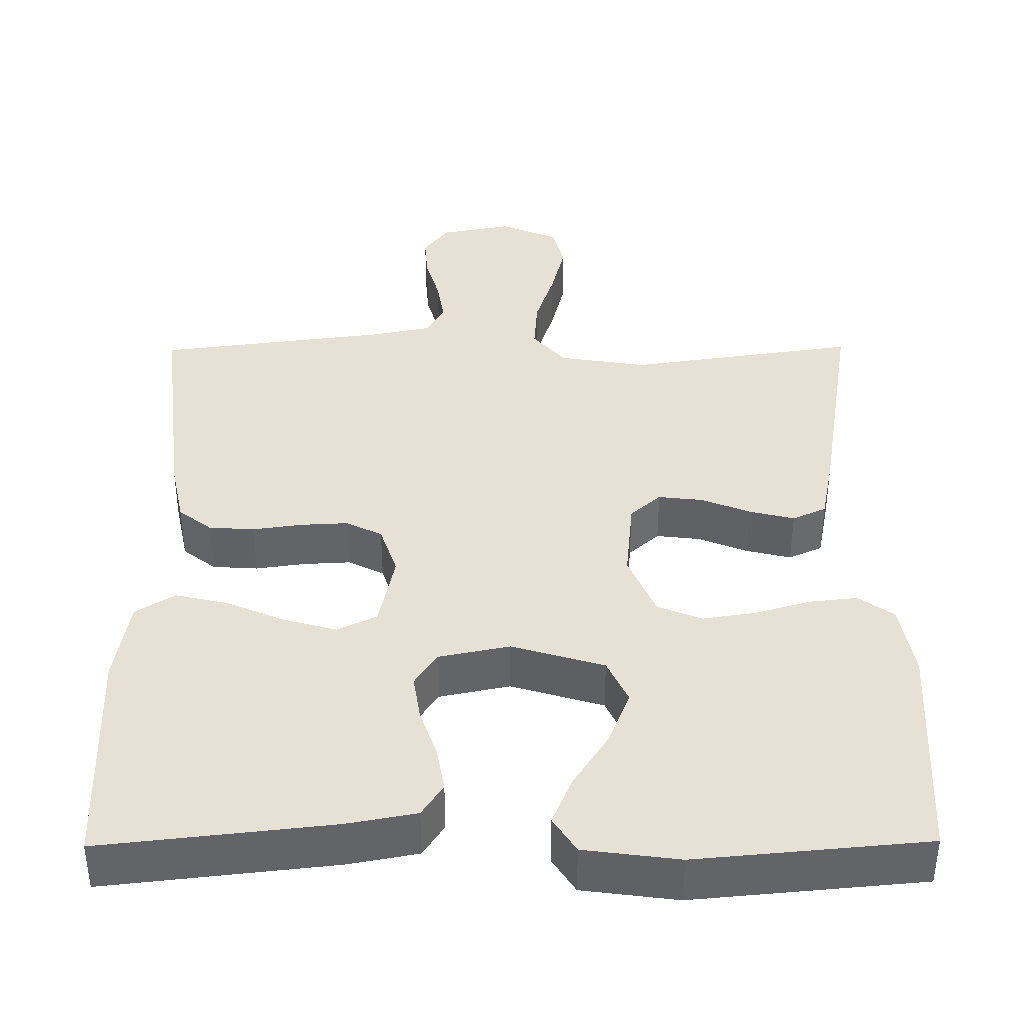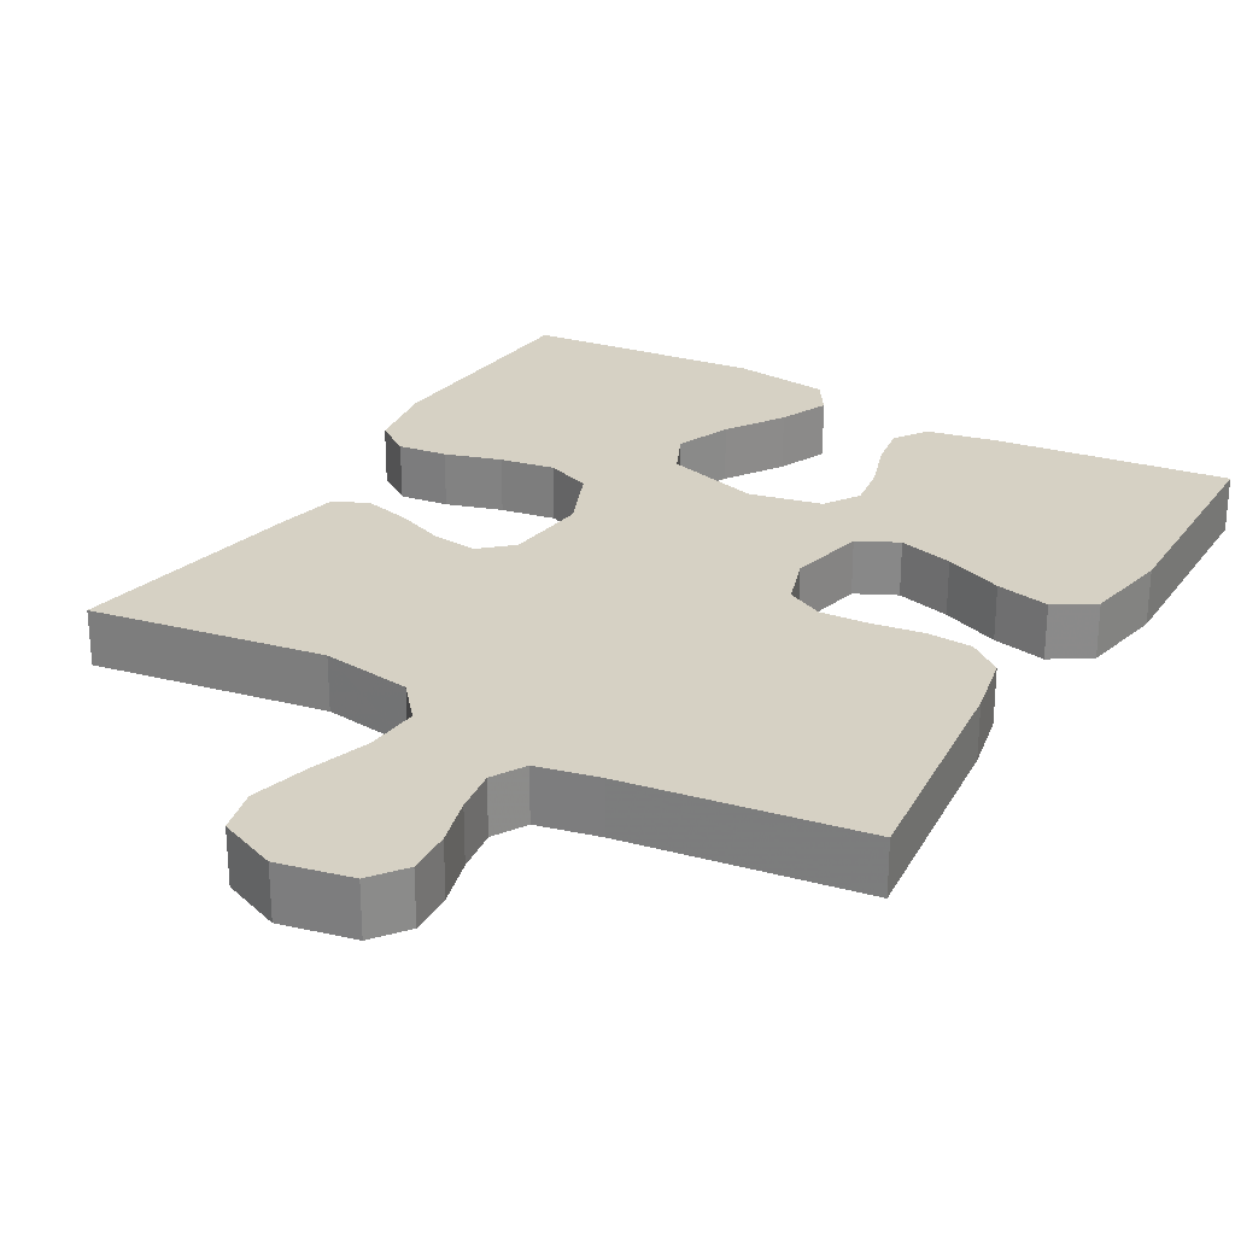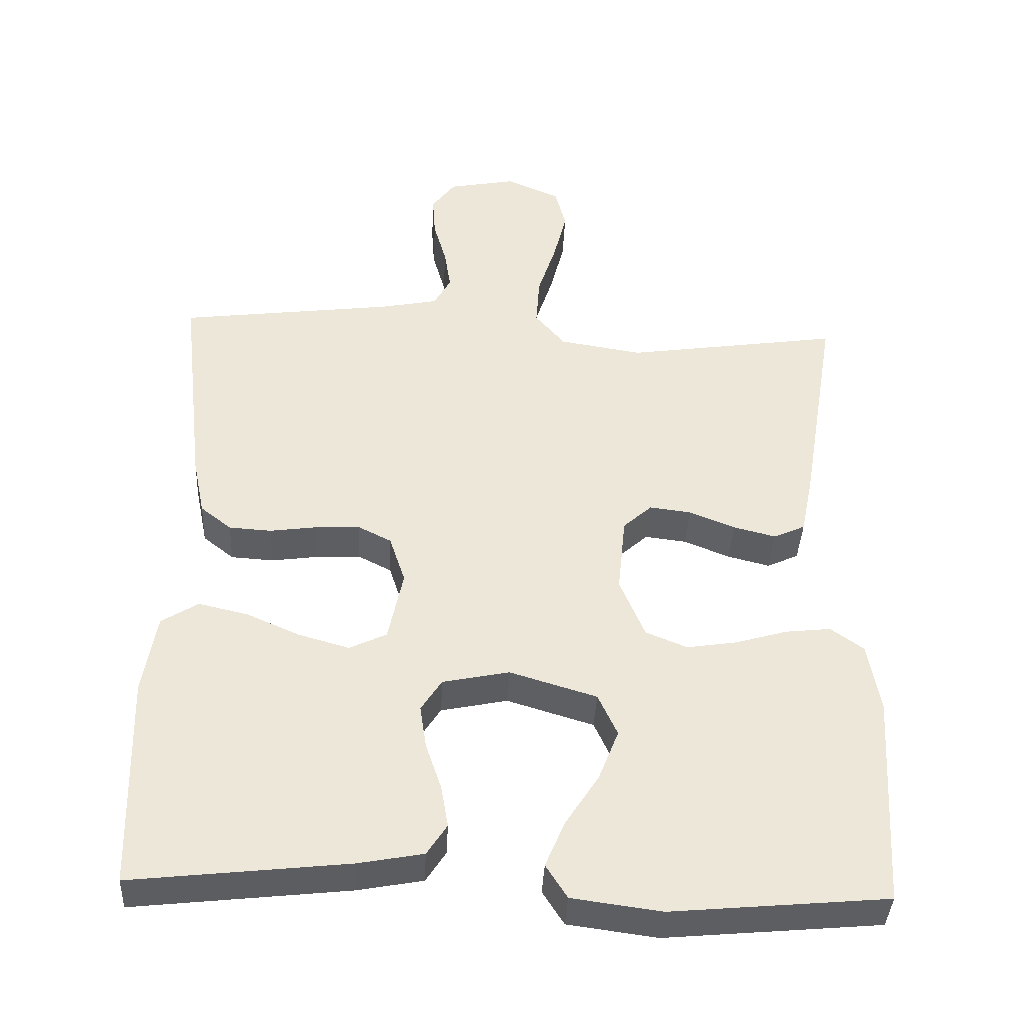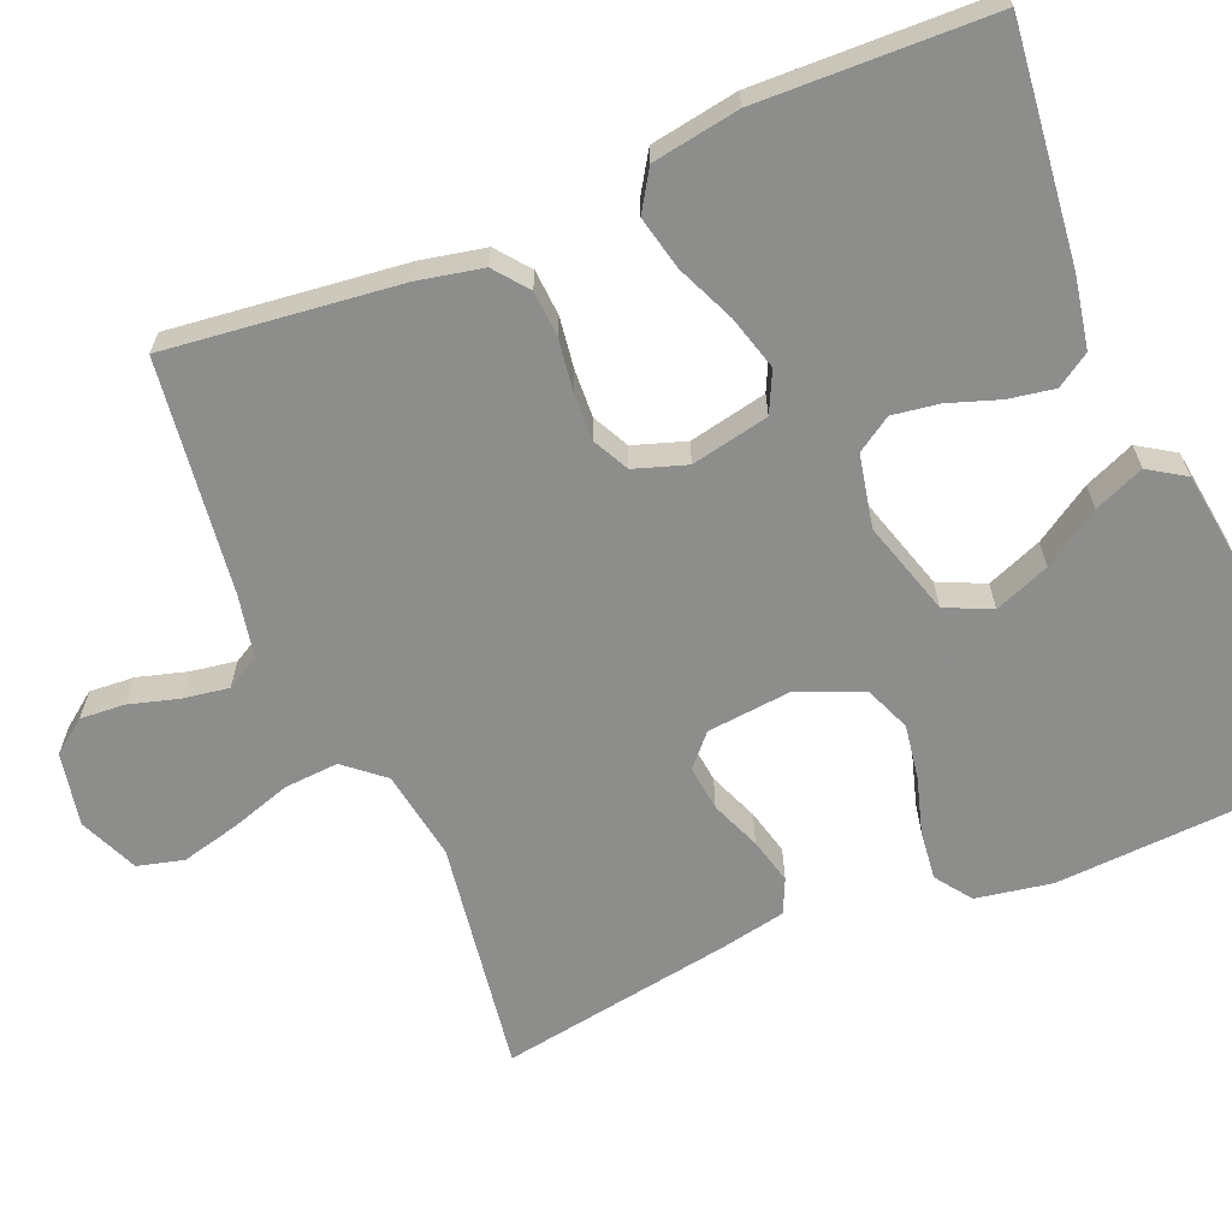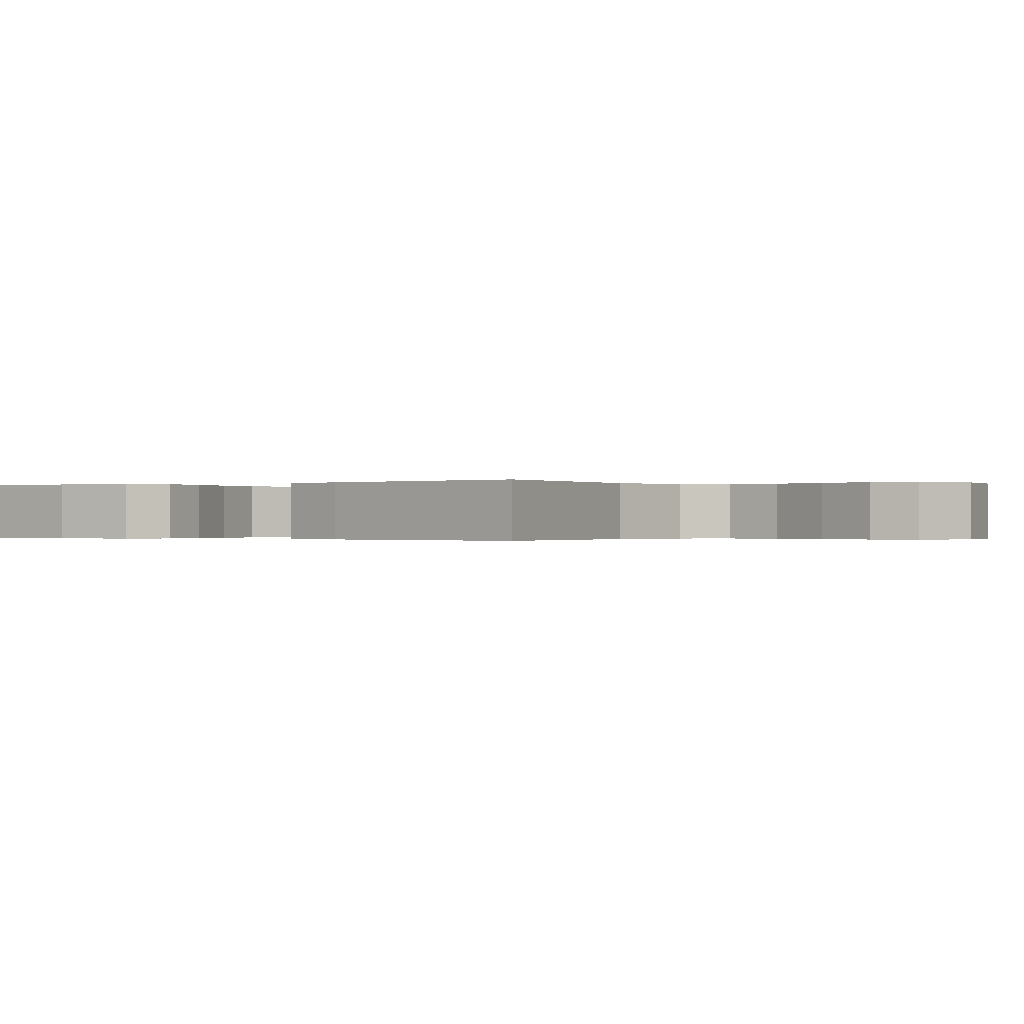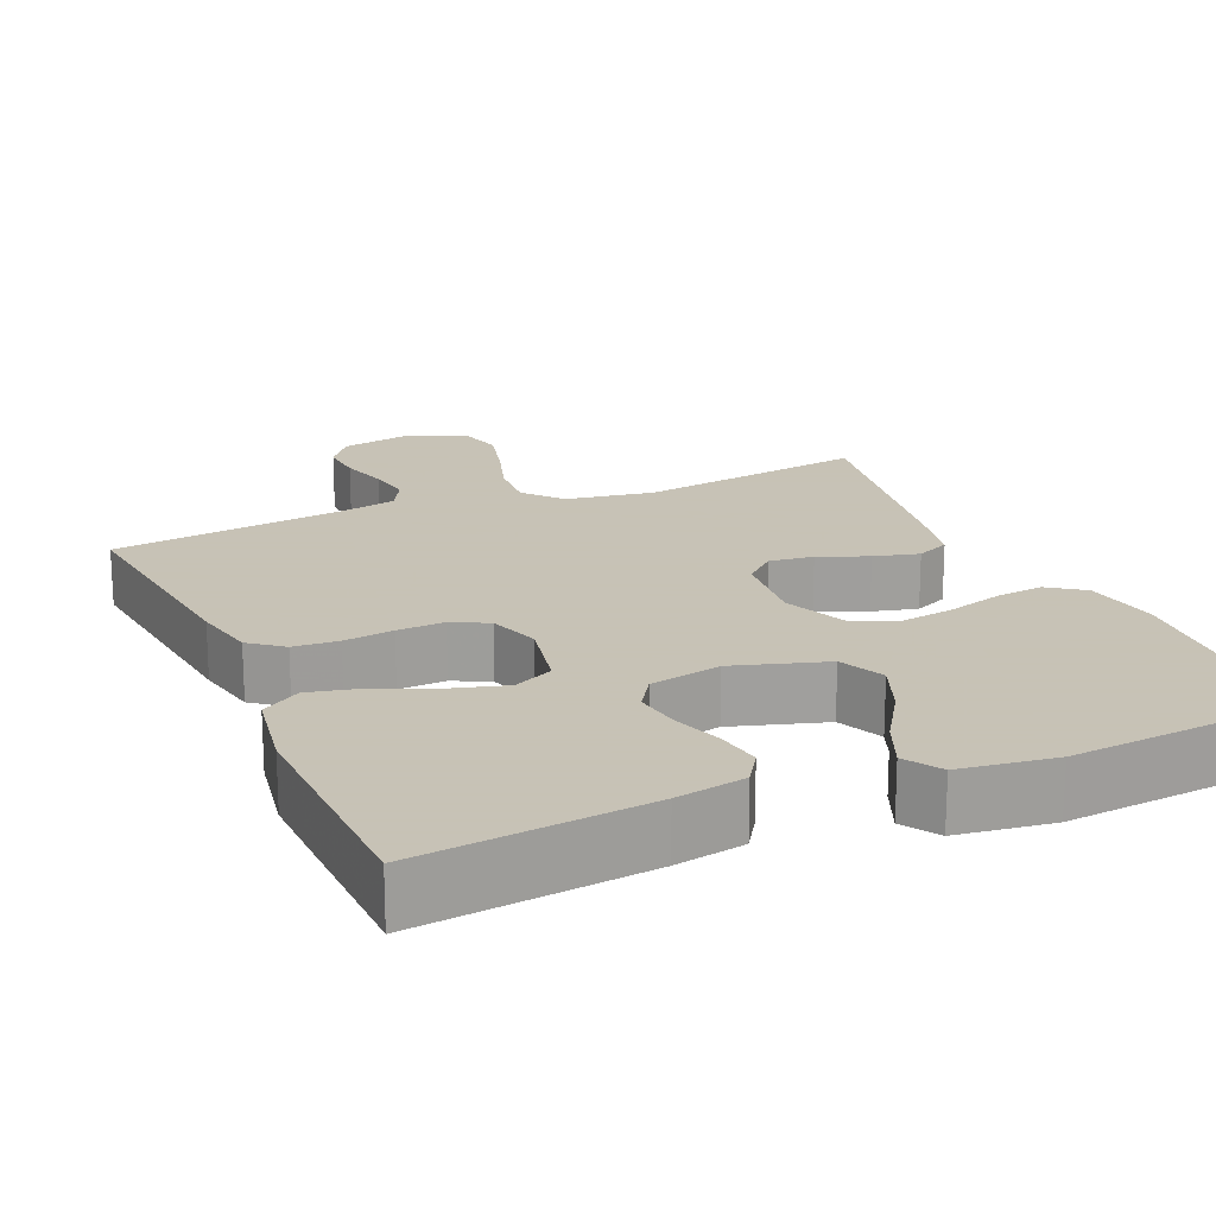
<metadata>
{"format":"obj","ext":"obj","renderer":"f3d","projection":"perspective","resolution":1024,"background":"white","views":[{"elev":39.2,"azim":179.5,"up":"+Y"},{"elev":26.6,"azim":29.9,"up":"+Y"},{"elev":-39.1,"azim":177.3,"up":"+Z"},{"elev":-64.4,"azim":112.5,"up":"+Y"},{"elev":-0.2,"azim":-55.2,"up":"+Y"},{"elev":19.1,"azim":156.5,"up":"+Y"}]}
</metadata>
<code>
v 0.5 0.07 0.5
v 0.466 0.07 0.2
v 0.449 0.07 0.117
v 0.406 0.07 0.083
v 0.347 0.07 0.079
v 0.282 0.07 0.088
v 0.22 0.07 0.091
v 0.173 0.07 0.067
v 0.151 0.07 0
v 0.172 0.07 -0.1
v 0.224 0.07 -0.125
v 0.294 0.07 -0.105
v 0.369 0.07 -0.072
v 0.438 0.07 -0.056
v 0.489 0.07 -0.088
v 0.508 0.07 -0.2
v 0.5 0.07 -0.5
v 0.2 0.07 -0.467
v 0.109 0.07 -0.45
v 0.081 0.07 -0.407
v 0.091 0.07 -0.348
v 0.113 0.07 -0.283
v 0.122 0.07 -0.223
v 0.093 0.07 -0.178
v 0 0.07 -0.159
v -0.121 0.07 -0.196
v -0.148 0.07 -0.255
v -0.12 0.07 -0.326
v -0.073 0.07 -0.399
v -0.046 0.07 -0.463
v -0.076 0.07 -0.51
v -0.2 0.07 -0.527
v -0.5 0.07 -0.5
v -0.518 0.07 -0.2
v -0.501 0.07 -0.102
v -0.455 0.07 -0.069
v -0.392 0.07 -0.076
v -0.32 0.07 -0.097
v -0.25 0.07 -0.108
v -0.192 0.07 -0.084
v -0.157 0.07 0
v -0.168 0.07 0.108
v -0.208 0.07 0.144
v -0.266 0.07 0.137
v -0.33 0.07 0.111
v -0.389 0.07 0.096
v -0.433 0.07 0.116
v -0.45 0.07 0.2
v -0.5 0.07 0.5
v -0.2 0.07 0.456
v -0.084 0.07 0.475
v -0.042 0.07 0.525
v -0.047 0.07 0.595
v -0.072 0.07 0.672
v -0.091 0.07 0.747
v -0.076 0.07 0.806
v 0 0.07 0.839
v 0.094 0.07 0.821
v 0.127 0.07 0.777
v 0.123 0.07 0.719
v 0.105 0.07 0.655
v 0.096 0.07 0.597
v 0.12 0.07 0.554
v 0.2 0.07 0.538
v 0.5 0 0.5
v 0.466 0 0.2
v 0.449 0 0.117
v 0.406 0 0.083
v 0.347 0 0.079
v 0.282 0 0.088
v 0.22 0 0.091
v 0.173 0 0.067
v 0.151 0 0
v 0.172 0 -0.1
v 0.224 0 -0.125
v 0.294 0 -0.105
v 0.369 0 -0.072
v 0.438 0 -0.056
v 0.489 0 -0.088
v 0.508 0 -0.2
v 0.5 0 -0.5
v 0.2 0 -0.467
v 0.109 0 -0.45
v 0.081 0 -0.407
v 0.091 0 -0.348
v 0.113 0 -0.283
v 0.122 0 -0.223
v 0.093 0 -0.178
v 0 0 -0.159
v -0.121 0 -0.196
v -0.148 0 -0.255
v -0.12 0 -0.326
v -0.073 0 -0.399
v -0.046 0 -0.463
v -0.076 0 -0.51
v -0.2 0 -0.527
v -0.5 0 -0.5
v -0.518 0 -0.2
v -0.501 0 -0.102
v -0.455 0 -0.069
v -0.392 0 -0.076
v -0.32 0 -0.097
v -0.25 0 -0.108
v -0.192 0 -0.084
v -0.157 0 0
v -0.168 0 0.108
v -0.208 0 0.144
v -0.266 0 0.137
v -0.33 0 0.111
v -0.389 0 0.096
v -0.433 0 0.116
v -0.45 0 0.2
v -0.5 0 0.5
v -0.2 0 0.456
v -0.084 0 0.475
v -0.042 0 0.525
v -0.047 0 0.595
v -0.072 0 0.672
v -0.091 0 0.747
v -0.076 0 0.806
v 0 0 0.839
v 0.094 0 0.821
v 0.127 0 0.777
v 0.123 0 0.719
v 0.105 0 0.655
v 0.096 0 0.597
v 0.12 0 0.554
v 0.2 0 0.538
f 59 60 61
f 58 59 61
f 57 58 61
f 56 57 61
f 55 56 61
f 54 55 61
f 53 54 61
f 52 53 61 62
f 51 52 62 63
f 48 49 50
f 47 48 50
f 46 47 50
f 45 46 50
f 44 45 50
f 43 44 50 51
f 51 63 64
f 43 51 64
f 42 43 64
f 36 37 38
f 35 36 38
f 34 35 38
f 33 34 38
f 32 33 38
f 31 32 38
f 30 31 38
f 29 30 38
f 28 29 38
f 27 28 38 39
f 26 27 39 40
f 20 21 22
f 19 20 22
f 18 19 22
f 17 18 22
f 16 17 22
f 15 16 22
f 14 15 22
f 13 14 22
f 12 13 22
f 11 12 22 23
f 10 11 23 24
f 4 5 6
f 3 4 6
f 2 3 6
f 1 2 6
f 64 1 6
f 64 6 7
f 64 7 8
f 42 64 8
f 41 42 8
f 41 8 9
f 40 41 9
f 26 40 9
f 25 26 9
f 9 10 24 25
f 125 124 123
f 125 123 122
f 125 122 121
f 125 121 120
f 125 120 119
f 125 119 118
f 125 118 117
f 126 125 117 116
f 127 126 116 115
f 114 113 112
f 114 112 111
f 114 111 110
f 114 110 109
f 114 109 108
f 115 114 108 107
f 128 127 115
f 128 115 107
f 128 107 106
f 102 101 100
f 102 100 99
f 102 99 98
f 102 98 97
f 102 97 96
f 102 96 95
f 102 95 94
f 102 94 93
f 102 93 92
f 103 102 92 91
f 104 103 91 90
f 86 85 84
f 86 84 83
f 86 83 82
f 86 82 81
f 86 81 80
f 86 80 79
f 86 79 78
f 86 78 77
f 86 77 76
f 87 86 76 75
f 88 87 75 74
f 70 69 68
f 70 68 67
f 70 67 66
f 70 66 65
f 70 65 128
f 71 70 128
f 72 71 128
f 72 128 106
f 72 106 105
f 73 72 105
f 73 105 104
f 73 104 90
f 73 90 89
f 89 88 74 73
f 1 65 66 2
f 2 66 67 3
f 3 67 68 4
f 4 68 69 5
f 5 69 70 6
f 6 70 71 7
f 7 71 72 8
f 8 72 73 9
f 9 73 74 10
f 10 74 75 11
f 11 75 76 12
f 12 76 77 13
f 13 77 78 14
f 14 78 79 15
f 15 79 80 16
f 16 80 81 17
f 17 81 82 18
f 18 82 83 19
f 19 83 84 20
f 20 84 85 21
f 21 85 86 22
f 22 86 87 23
f 23 87 88 24
f 24 88 89 25
f 25 89 90 26
f 26 90 91 27
f 27 91 92 28
f 28 92 93 29
f 29 93 94 30
f 30 94 95 31
f 31 95 96 32
f 32 96 97 33
f 33 97 98 34
f 34 98 99 35
f 35 99 100 36
f 36 100 101 37
f 37 101 102 38
f 38 102 103 39
f 39 103 104 40
f 40 104 105 41
f 41 105 106 42
f 42 106 107 43
f 43 107 108 44
f 44 108 109 45
f 45 109 110 46
f 46 110 111 47
f 47 111 112 48
f 48 112 113 49
f 49 113 114 50
f 50 114 115 51
f 51 115 116 52
f 52 116 117 53
f 53 117 118 54
f 54 118 119 55
f 55 119 120 56
f 56 120 121 57
f 57 121 122 58
f 58 122 123 59
f 59 123 124 60
f 60 124 125 61
f 61 125 126 62
f 62 126 127 63
f 63 127 128 64
f 64 128 65 1

</code>
